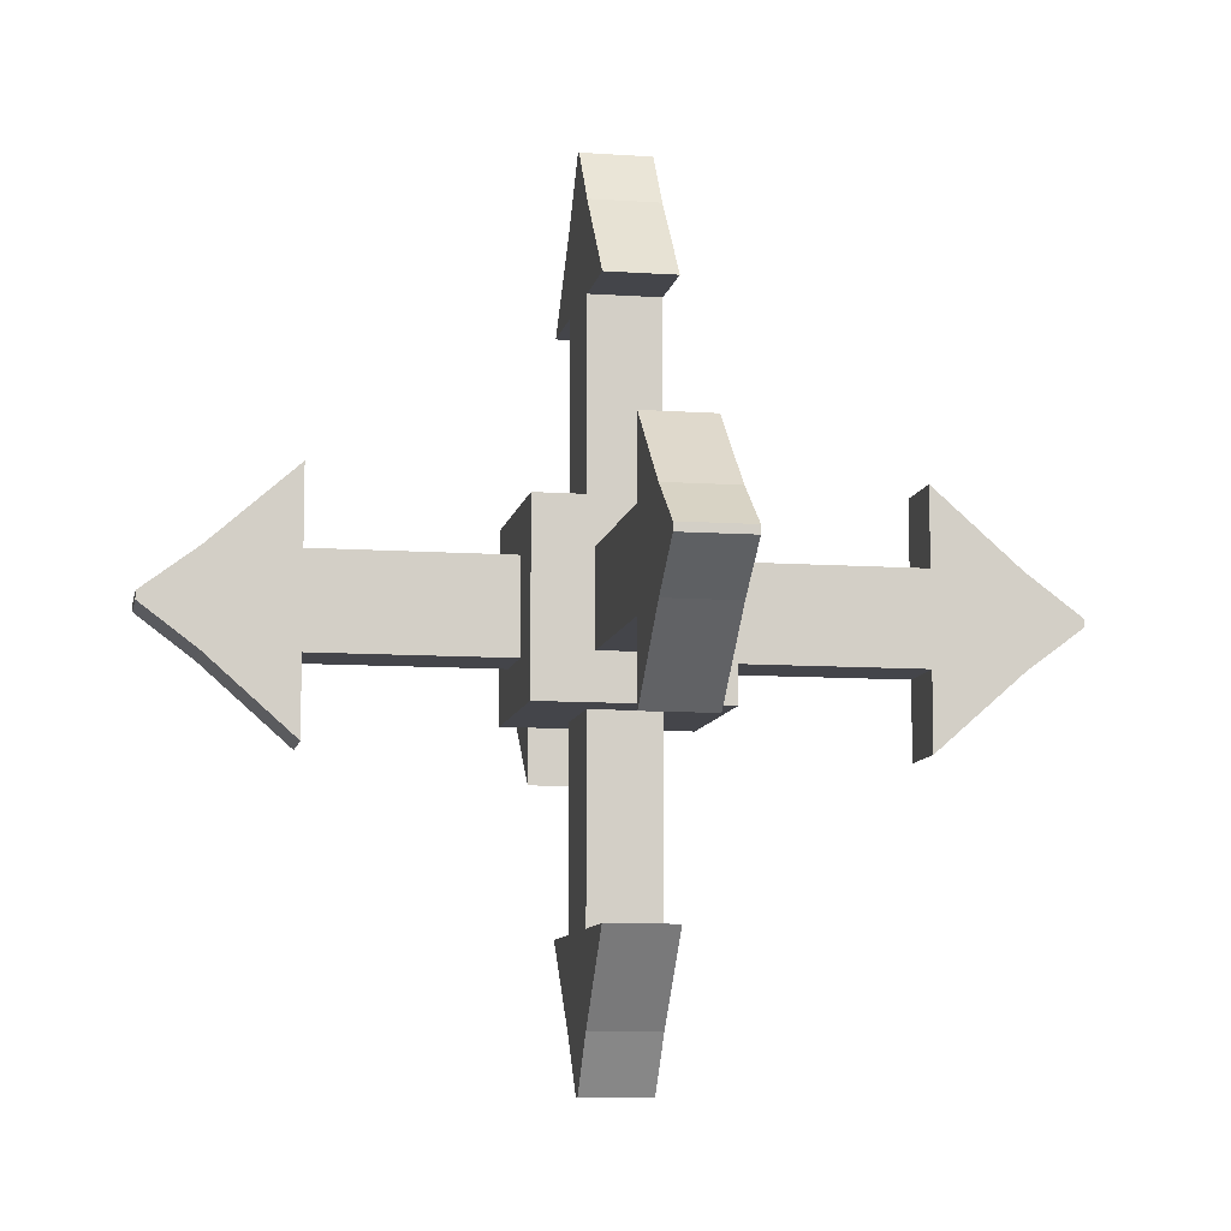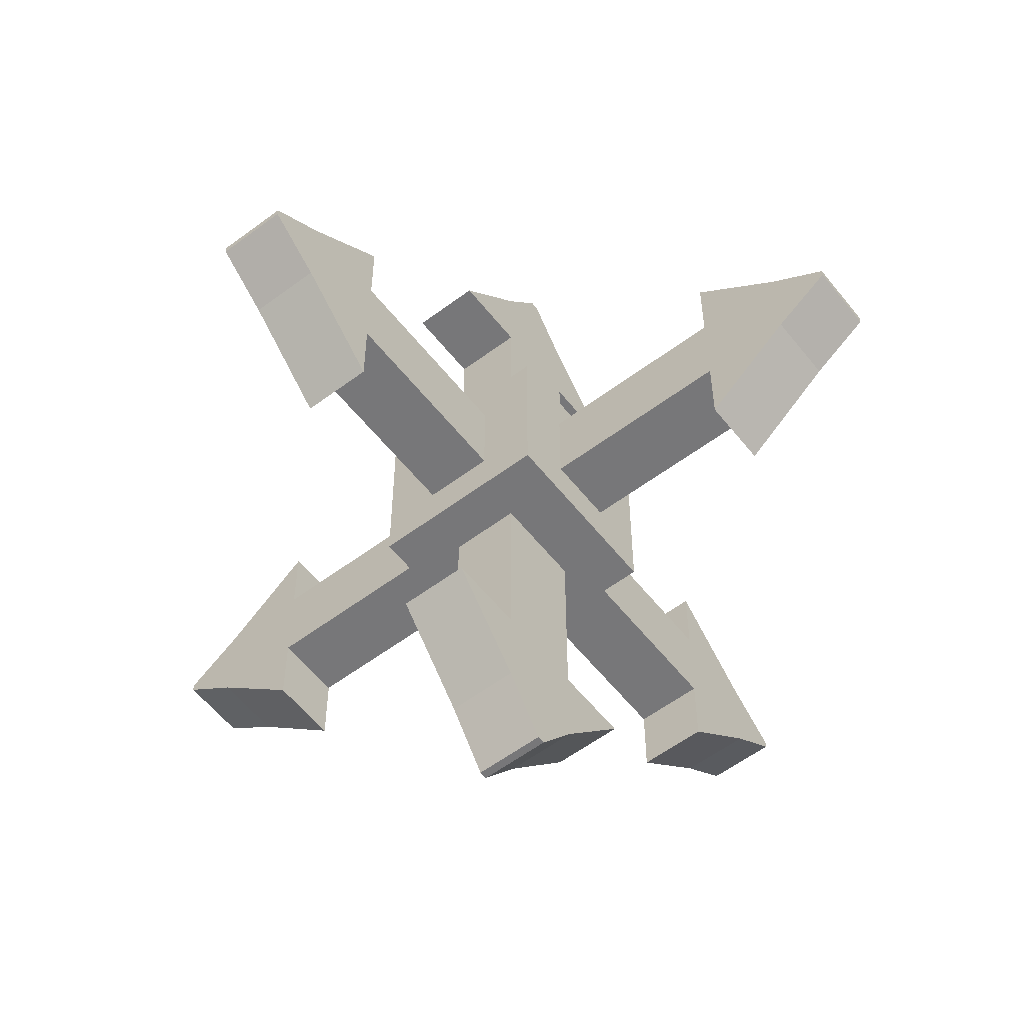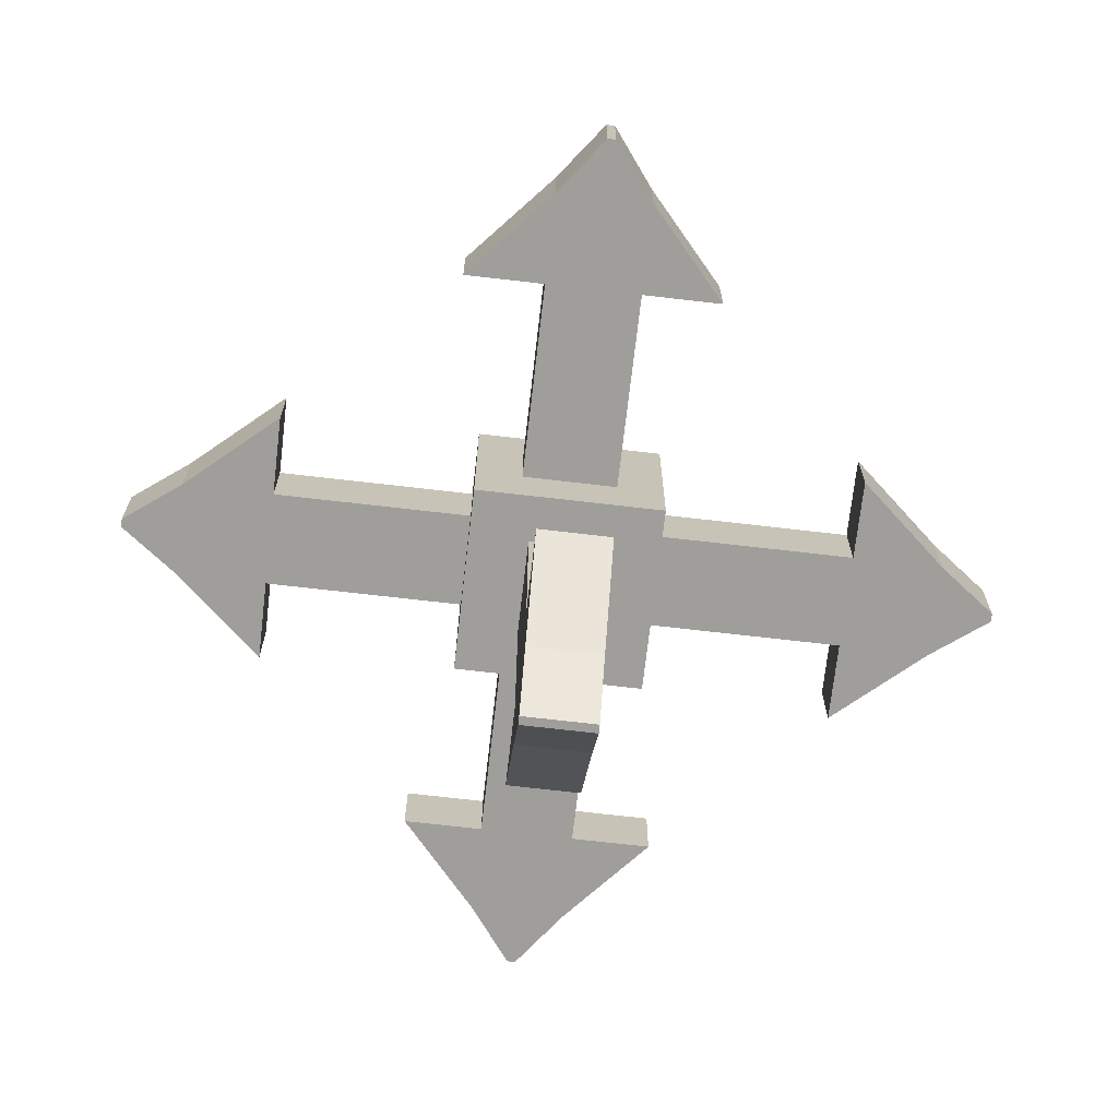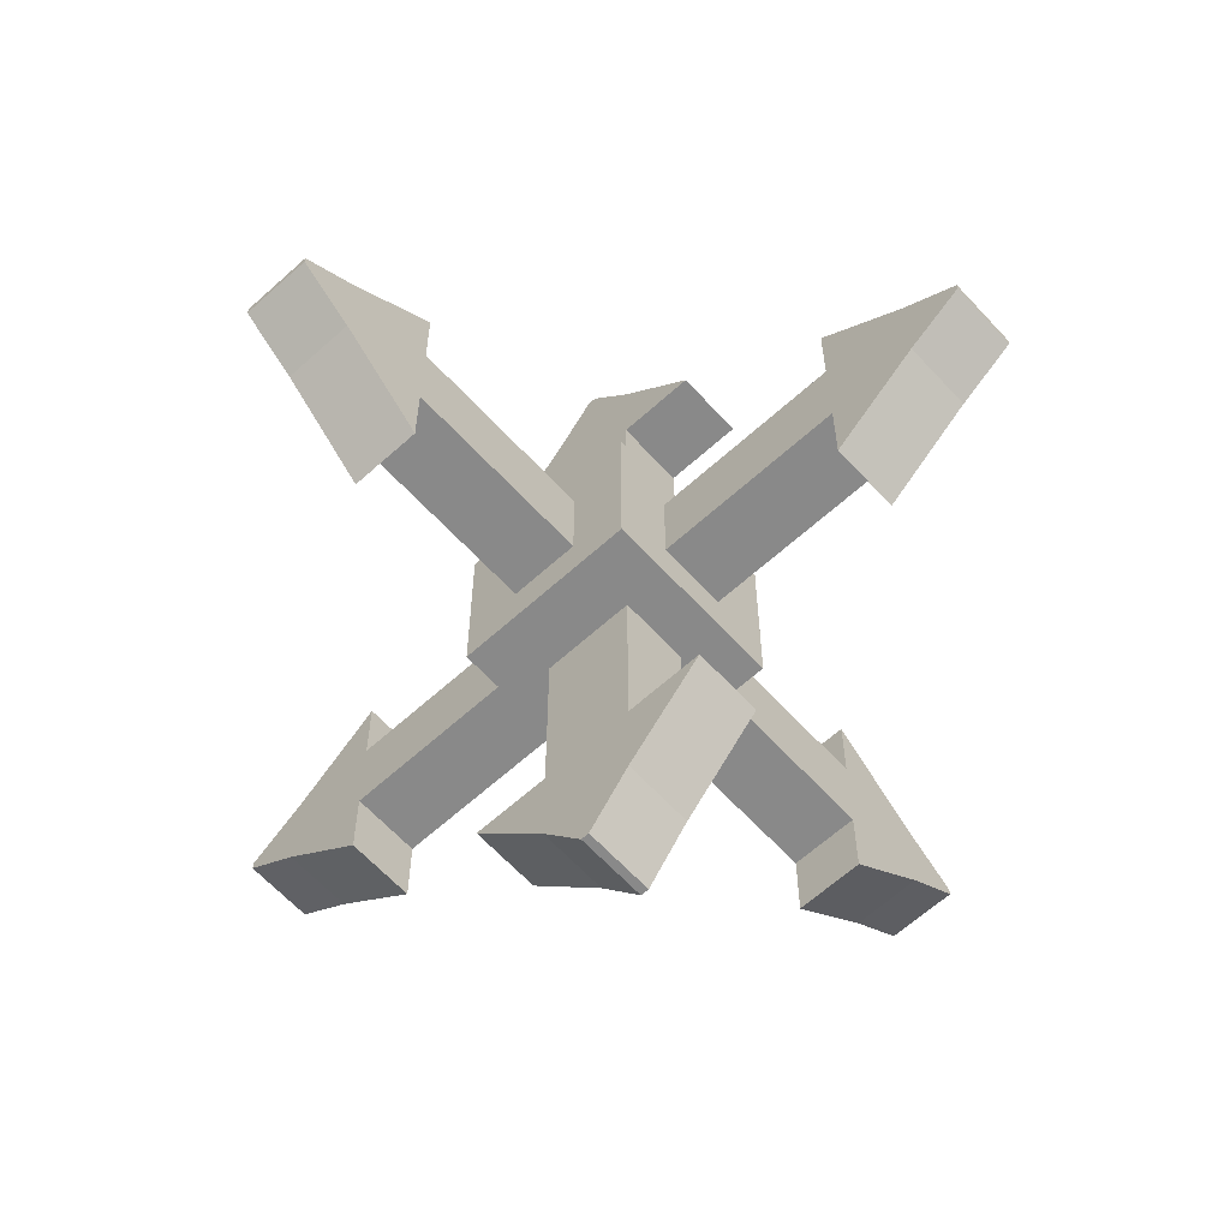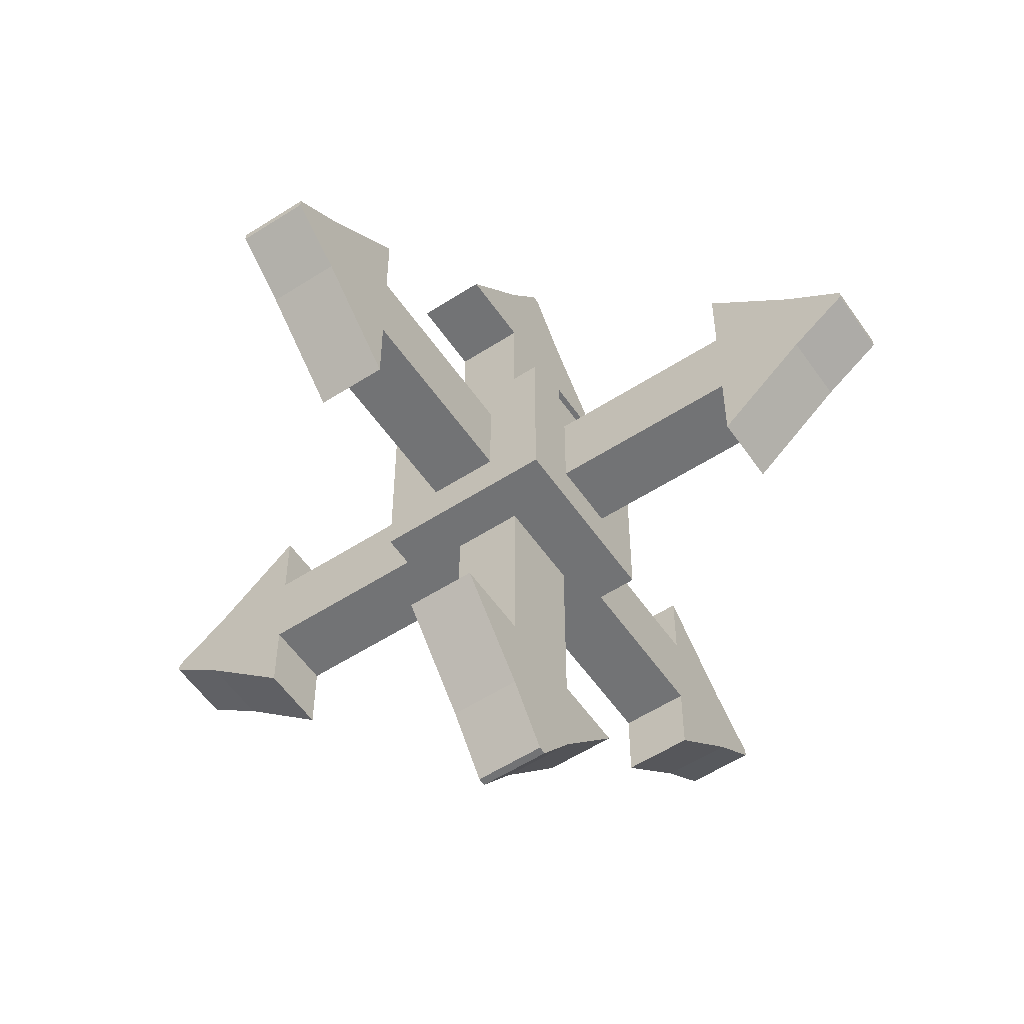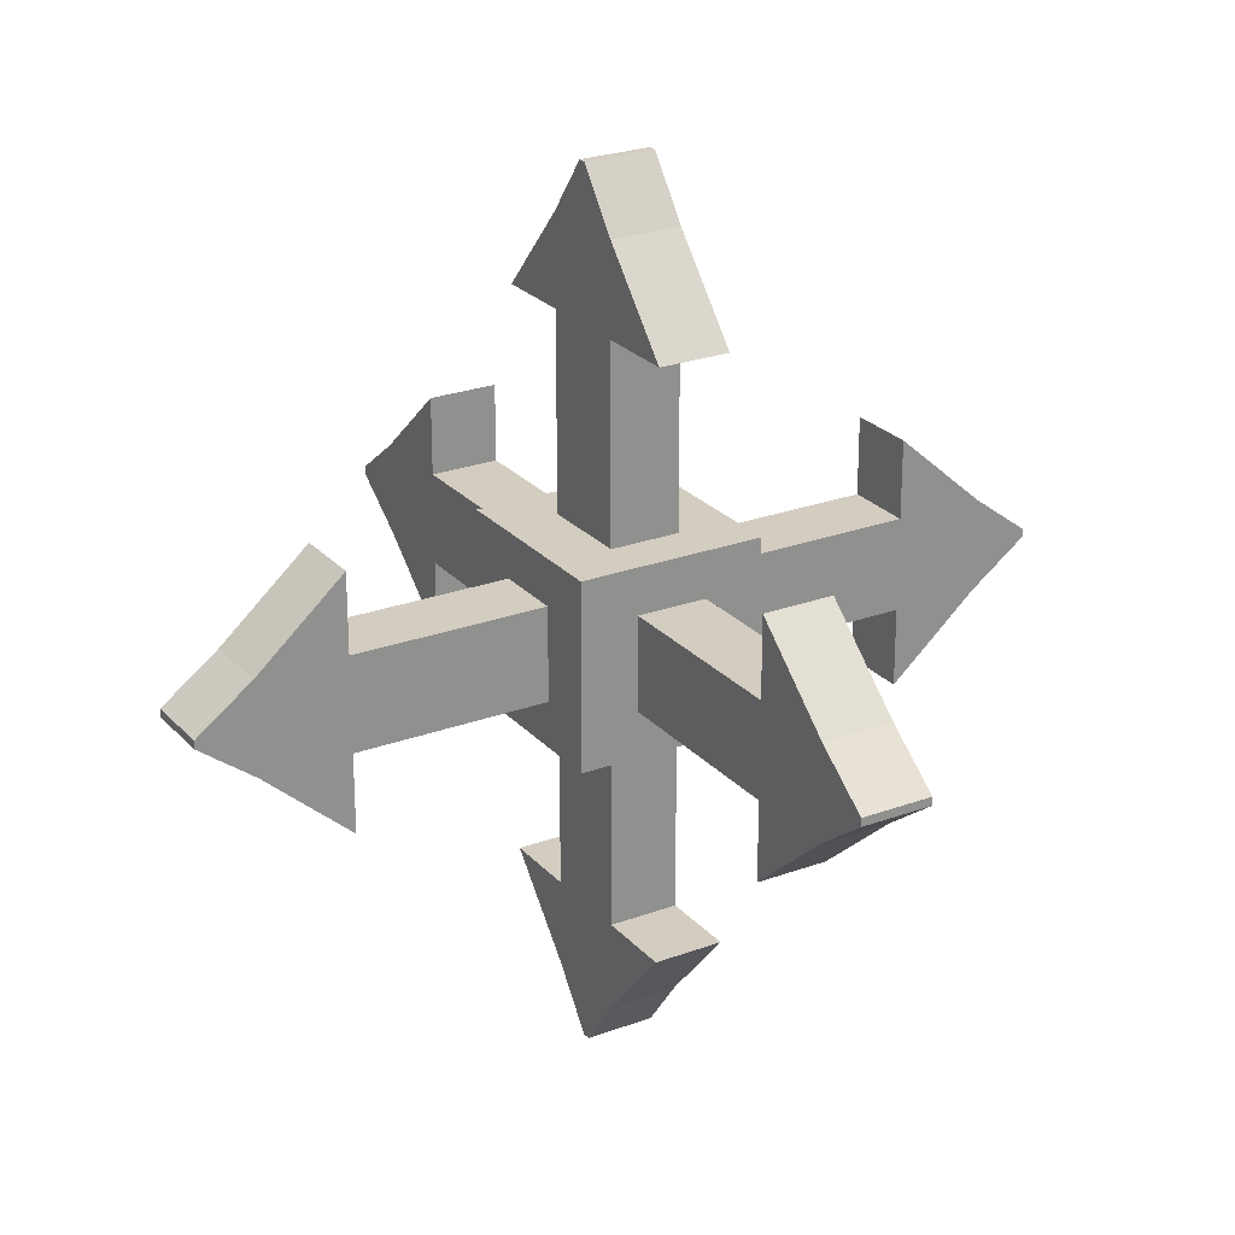
<metadata>
{"format":"obj","ext":"obj","renderer":"f3d","projection":"perspective","resolution":1024,"background":"white","views":[{"elev":-9.2,"azim":-100.5,"up":"+Z"},{"elev":-57.2,"azim":127.9,"up":"+Z"},{"elev":-70.8,"azim":173.4,"up":"+Y"},{"elev":-63.0,"azim":-137.5,"up":"+Z"},{"elev":-55.8,"azim":124.1,"up":"+Z"},{"elev":24.8,"azim":58.9,"up":"+Z"}]}
</metadata>
<code>
v 0.07628 -0.05716 -0.4692
v -0.07628 -0.05716 -0.4692
v 0.07628 0.05716 -0.4692
v -0.07628 0.05716 -0.4692
v 0.07628 0.05716 -0.1515
v -0.07628 0.05716 -0.1515
v 0.07628 -0.05716 -0.1515
v -0.07628 -0.05716 -0.1515
v 0.07628 -0.05716 -0.6149
v -0.07628 -0.05716 -0.6149
v -0.07628 0.05716 -0.6149
v 0.07628 0.05716 -0.6149
v -0.2048 -0.05716 -0.4692
v -0.2048 0.05716 -0.4692
v 0.2048 -0.05716 -0.4692
v 0.2048 0.05716 -0.4692
v 0.006768 -0.05716 -0.7078
v -0.006768 -0.05716 -0.7078
v -0.006768 0.05716 -0.7078
v 0.006768 0.05716 -0.7078
v -0.1515 -0.1515 0.1515
v 0.1515 -0.1515 0.1515
v -0.1515 0.1515 0.1515
v 0.1515 0.1515 0.1515
v -0.1515 0.1515 -0.1515
v 0.1515 0.1515 -0.1515
v -0.1515 -0.1515 -0.1515
v 0.1515 -0.1515 -0.1515
v 0.05716 -0.4692 -0.07628
v 0.05716 -0.4692 0.07628
v -0.05716 -0.4692 -0.07628
v -0.05716 -0.4692 0.07628
v -0.05716 -0.1515 -0.07628
v -0.05716 -0.1515 0.07628
v 0.05716 -0.1515 -0.07628
v 0.05716 -0.1515 0.07628
v 0.05716 -0.6149 -0.07628
v 0.05716 -0.6149 0.07628
v -0.05716 -0.6149 0.07628
v -0.05716 -0.6149 -0.07628
v 0.05716 -0.4692 0.2048
v -0.05716 -0.4692 0.2048
v 0.05716 -0.4692 -0.2048
v -0.05716 -0.4692 -0.2048
v 0.05716 -0.7078 -0.006768
v 0.05716 -0.7078 0.006768
v -0.05716 -0.7078 0.006768
v -0.05716 -0.7078 -0.006768
v -0.07628 -0.05716 0.4692
v 0.07628 -0.05716 0.4692
v -0.07628 0.05716 0.4692
v 0.07628 0.05716 0.4692
v -0.07628 0.05716 0.1515
v 0.07628 0.05716 0.1515
v -0.07628 -0.05716 0.1515
v 0.07628 -0.05716 0.1515
v -0.07628 -0.05716 0.6149
v 0.07628 -0.05716 0.6149
v 0.07628 0.05716 0.6149
v -0.07628 0.05716 0.6149
v 0.2048 -0.05716 0.4692
v 0.2048 0.05716 0.4692
v -0.2048 -0.05716 0.4692
v -0.2048 0.05716 0.4692
v -0.006768 -0.05716 0.7078
v 0.006768 -0.05716 0.7078
v 0.006768 0.05716 0.7078
v -0.006768 0.05716 0.7078
v -0.4692 -0.05716 -0.07628
v -0.4692 -0.05716 0.07628
v -0.4692 0.05716 -0.07628
v -0.4692 0.05716 0.07628
v -0.1515 0.05716 -0.07628
v -0.1515 0.05716 0.07628
v -0.1515 -0.05716 -0.07628
v -0.1515 -0.05716 0.07628
v -0.6149 -0.05716 -0.07628
v -0.6149 -0.05716 0.07628
v -0.6149 0.05716 0.07628
v -0.6149 0.05716 -0.07628
v -0.4692 -0.05716 0.2048
v -0.4692 0.05716 0.2048
v -0.4692 -0.05716 -0.2048
v -0.4692 0.05716 -0.2048
v -0.7078 -0.05716 -0.006768
v -0.7078 -0.05716 0.006768
v -0.7078 0.05716 0.006768
v -0.7078 0.05716 -0.006768
v 0.4692 -0.05716 0.07628
v 0.4692 -0.05716 -0.07628
v 0.4692 0.05716 0.07628
v 0.4692 0.05716 -0.07628
v 0.1515 0.05716 0.07628
v 0.1515 0.05716 -0.07628
v 0.1515 -0.05716 0.07628
v 0.1515 -0.05716 -0.07628
v 0.6149 -0.05716 0.07628
v 0.6149 -0.05716 -0.07628
v 0.6149 0.05716 -0.07628
v 0.6149 0.05716 0.07628
v 0.4692 -0.05716 -0.2048
v 0.4692 0.05716 -0.2048
v 0.4692 -0.05716 0.2048
v 0.4692 0.05716 0.2048
v 0.7078 -0.05716 0.006768
v 0.7078 -0.05716 -0.006768
v 0.7078 0.05716 -0.006768
v 0.7078 0.05716 0.006768
v 0.05716 0.4692 0.07628
v 0.05716 0.4692 -0.07628
v -0.05716 0.4692 0.07628
v -0.05716 0.4692 -0.07628
v -0.05716 0.1515 0.07628
v -0.05716 0.1515 -0.07628
v 0.05716 0.1515 0.07628
v 0.05716 0.1515 -0.07628
v 0.05716 0.6149 0.07628
v 0.05716 0.6149 -0.07628
v -0.05716 0.6149 -0.07628
v -0.05716 0.6149 0.07628
v 0.05716 0.4692 -0.2048
v -0.05716 0.4692 -0.2048
v 0.05716 0.4692 0.2048
v -0.05716 0.4692 0.2048
v 0.05716 0.7078 0.006768
v 0.05716 0.7078 -0.006768
v -0.05716 0.7078 -0.006768
v -0.05716 0.7078 0.006768
f 17 18 20
f 20 18 19
f 3 4 5
f 5 4 6
f 5 6 7
f 7 6 8
f 7 8 1
f 1 8 2
f 2 8 4
f 4 8 6
f 7 1 5
f 5 1 3
f 1 2 9
f 9 2 10
f 13 14 10
f 10 14 11
f 4 3 11
f 11 3 12
f 16 15 12
f 12 15 9
f 2 4 13
f 13 4 14
f 4 11 14
f 10 2 13
f 3 1 16
f 16 1 15
f 1 9 15
f 12 3 16
f 9 10 17
f 10 18 17
f 10 11 18
f 18 11 19
f 11 12 19
f 12 20 19
f 12 9 20
f 20 9 17
f 21 22 23
f 23 22 24
f 23 24 25
f 25 24 26
f 25 26 27
f 27 26 28
f 27 28 21
f 21 28 22
f 22 28 24
f 24 28 26
f 27 21 25
f 25 21 23
f 45 46 48
f 48 46 47
f 31 32 33
f 33 32 34
f 33 34 35
f 35 34 36
f 35 36 29
f 29 36 30
f 30 36 32
f 32 36 34
f 35 29 33
f 33 29 31
f 29 30 37
f 37 30 38
f 41 42 38
f 38 42 39
f 32 31 39
f 39 31 40
f 44 43 40
f 40 43 37
f 30 32 41
f 41 32 42
f 32 39 42
f 38 30 41
f 31 29 44
f 44 29 43
f 29 37 43
f 40 31 44
f 37 38 45
f 38 46 45
f 38 39 46
f 46 39 47
f 39 40 47
f 40 48 47
f 40 37 48
f 48 37 45
f 65 66 68
f 68 66 67
f 51 52 53
f 53 52 54
f 53 54 55
f 55 54 56
f 55 56 49
f 49 56 50
f 50 56 52
f 52 56 54
f 55 49 53
f 53 49 51
f 49 50 57
f 57 50 58
f 61 62 58
f 58 62 59
f 52 51 59
f 59 51 60
f 64 63 60
f 60 63 57
f 50 52 61
f 61 52 62
f 52 59 62
f 58 50 61
f 51 49 64
f 64 49 63
f 49 57 63
f 60 51 64
f 57 58 65
f 58 66 65
f 58 59 66
f 66 59 67
f 59 60 67
f 60 68 67
f 60 57 68
f 68 57 65
f 85 86 88
f 88 86 87
f 71 72 73
f 73 72 74
f 73 74 75
f 75 74 76
f 75 76 69
f 69 76 70
f 70 76 72
f 72 76 74
f 75 69 73
f 73 69 71
f 69 70 77
f 77 70 78
f 81 82 78
f 78 82 79
f 72 71 79
f 79 71 80
f 84 83 80
f 80 83 77
f 70 72 81
f 81 72 82
f 72 79 82
f 78 70 81
f 71 69 84
f 84 69 83
f 69 77 83
f 80 71 84
f 77 78 85
f 78 86 85
f 78 79 86
f 86 79 87
f 79 80 87
f 80 88 87
f 80 77 88
f 88 77 85
f 105 106 108
f 108 106 107
f 91 92 93
f 93 92 94
f 93 94 95
f 95 94 96
f 95 96 89
f 89 96 90
f 90 96 92
f 92 96 94
f 95 89 93
f 93 89 91
f 89 90 97
f 97 90 98
f 101 102 98
f 98 102 99
f 92 91 99
f 99 91 100
f 104 103 100
f 100 103 97
f 90 92 101
f 101 92 102
f 92 99 102
f 98 90 101
f 91 89 104
f 104 89 103
f 89 97 103
f 100 91 104
f 97 98 105
f 98 106 105
f 98 99 106
f 106 99 107
f 99 100 107
f 100 108 107
f 100 97 108
f 108 97 105
f 125 126 128
f 128 126 127
f 111 112 113
f 113 112 114
f 113 114 115
f 115 114 116
f 115 116 109
f 109 116 110
f 110 116 112
f 112 116 114
f 115 109 113
f 113 109 111
f 109 110 117
f 117 110 118
f 121 122 118
f 118 122 119
f 112 111 119
f 119 111 120
f 124 123 120
f 120 123 117
f 110 112 121
f 121 112 122
f 112 119 122
f 118 110 121
f 111 109 124
f 124 109 123
f 109 117 123
f 120 111 124
f 117 118 125
f 118 126 125
f 118 119 126
f 126 119 127
f 119 120 127
f 120 128 127
f 120 117 128
f 128 117 125

</code>
